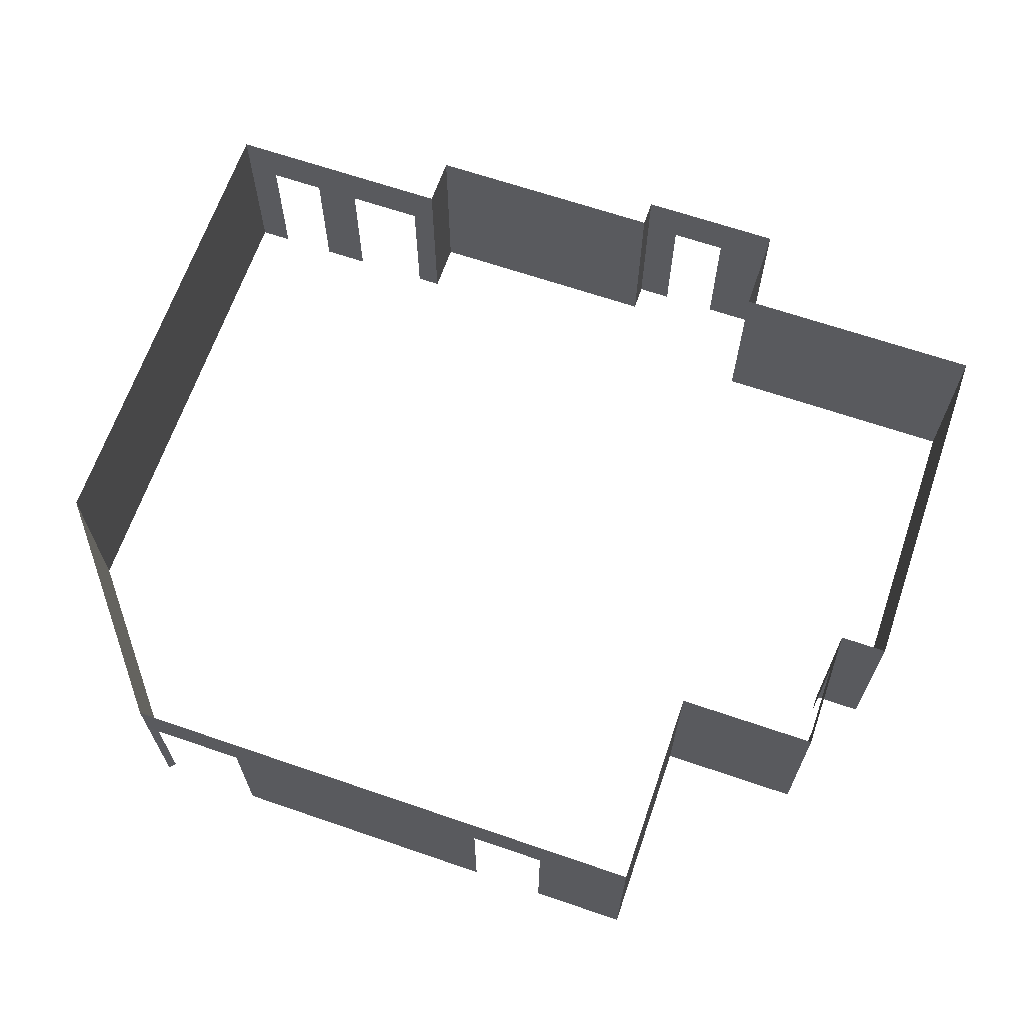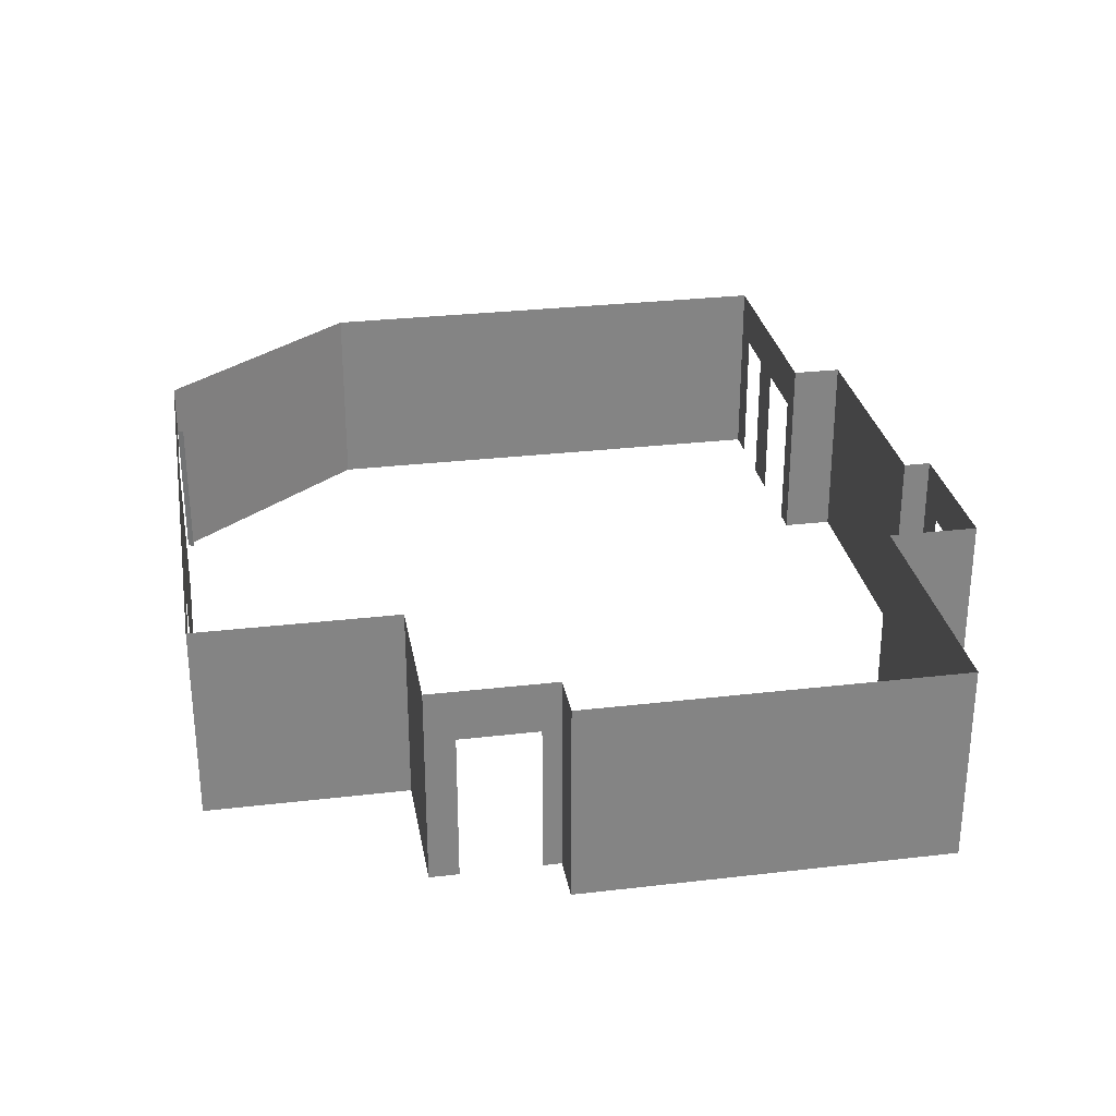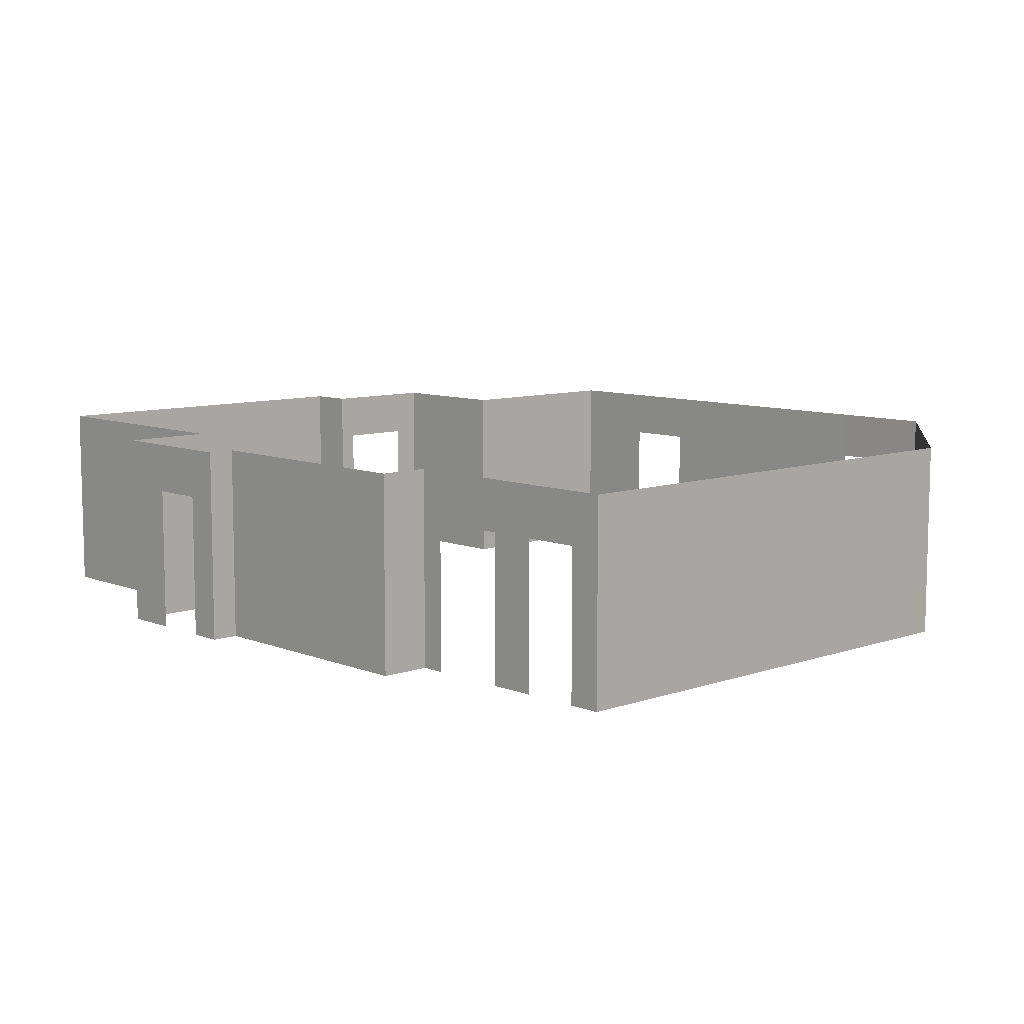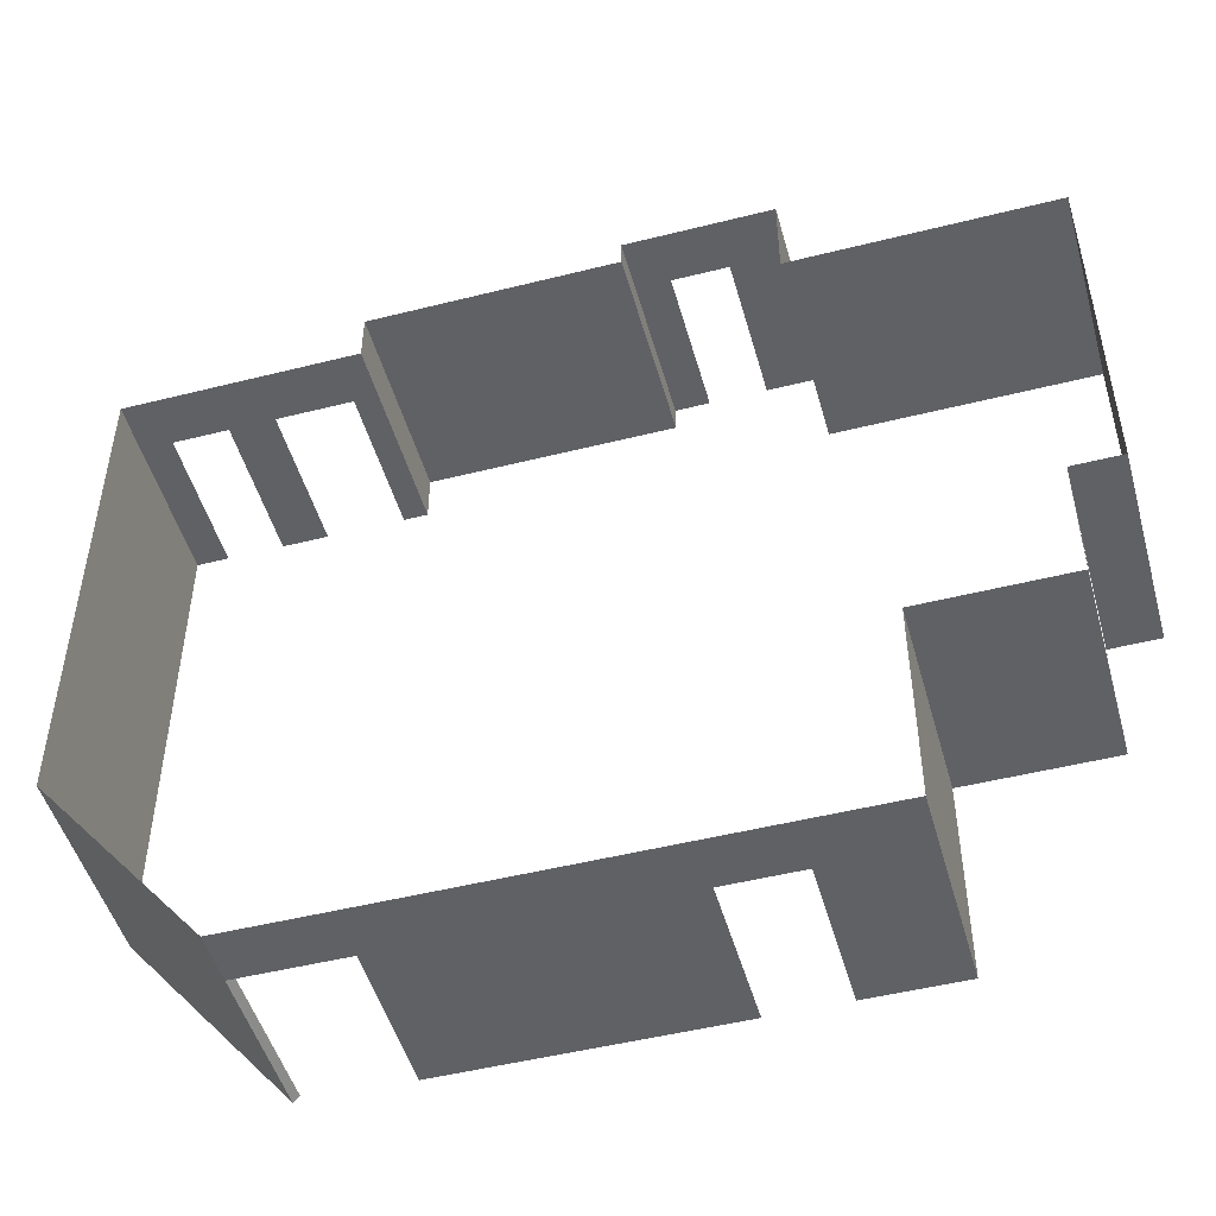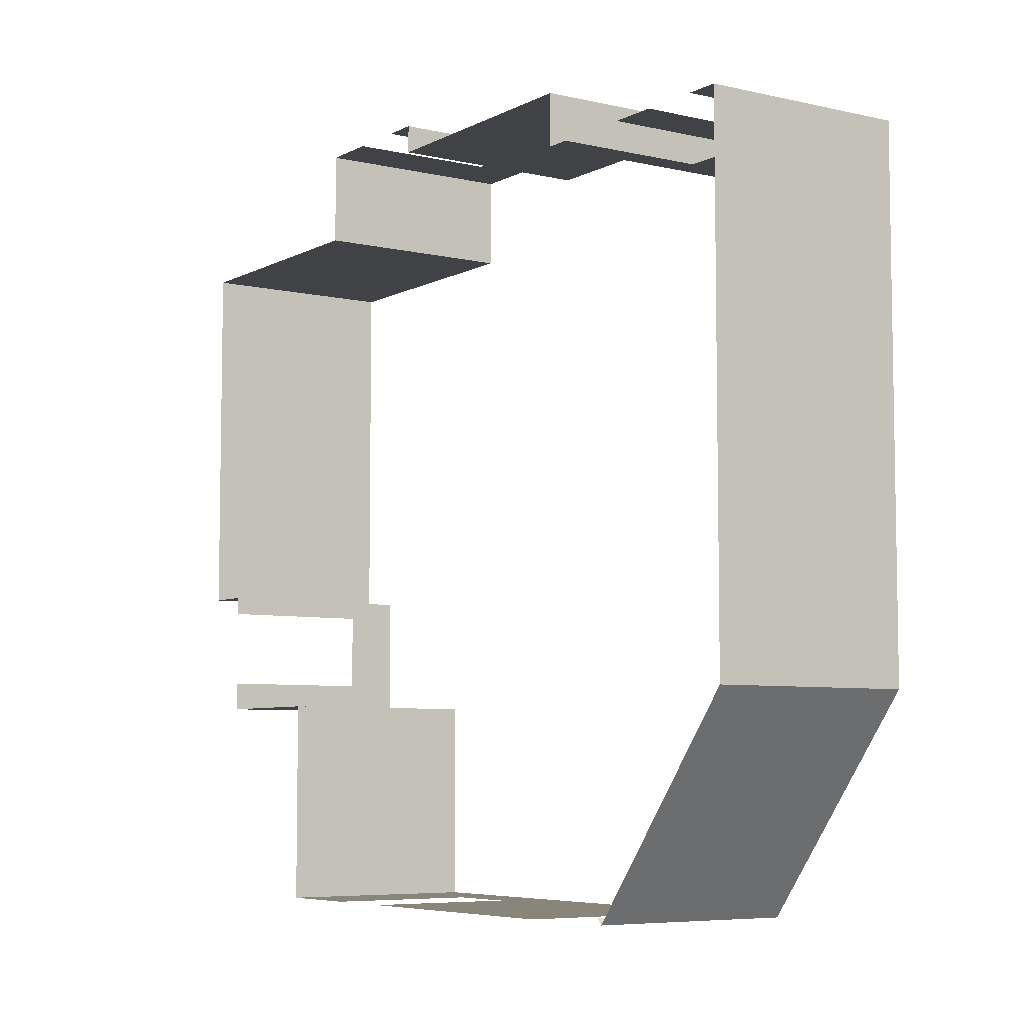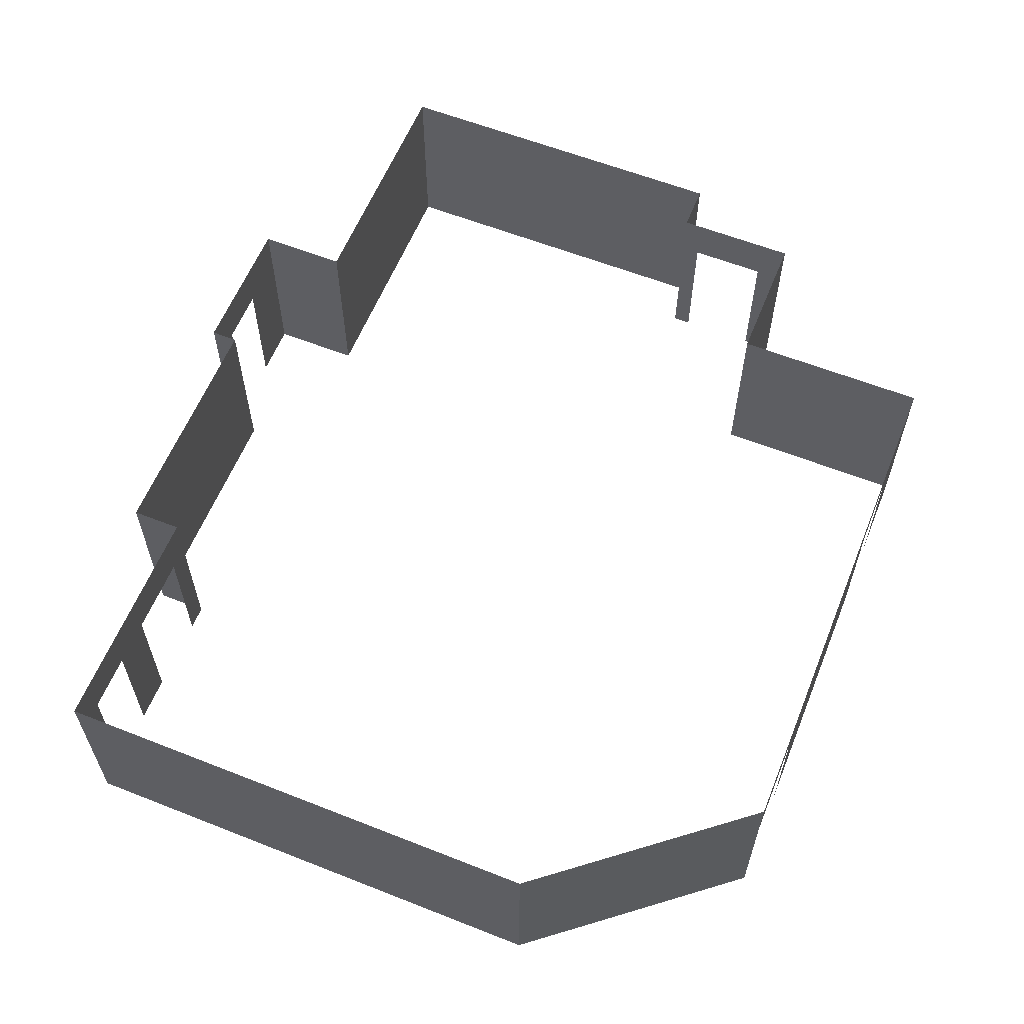
<metadata>
{"format":"obj","ext":"obj","renderer":"f3d","projection":"perspective","resolution":1024,"background":"white","views":[{"elev":66.0,"azim":-161.0,"up":"+Y"},{"elev":29.0,"azim":-99.9,"up":"+Y"},{"elev":8.8,"azim":46.9,"up":"+Y"},{"elev":-49.1,"azim":-164.4,"up":"+Z"},{"elev":-6.4,"azim":55.8,"up":"+Z"},{"elev":60.2,"azim":112.0,"up":"+Y"}]}
</metadata>
<code>
o Cube.001
v -0.07551 -1 0.07551
v -0.07551 5.38 0.07551
v -0.07551 -1 -0.07551
v -0.07551 5.38 -0.07551
v 8.249 -1 0.07551
v 8.249 5.38 0.07551
v 8.371 5.38 2.962
v 8.371 -1 2.962
v 8.249 -1 2.962
v 8.249 5.38 2.962
v 8.249 -1 2.83
v 8.249 5.38 2.83
v 10.04 5.38 2.962
v 10.04 -1 2.962
v 0.1021 5.38 0.07551
v 0.1021 -1 0.07551
v -0.07551 5.38 -11.73
v -0.07551 -1 -11.73
v 0.1021 -1 -11.73
v 0.1021 5.38 -11.73
v -0.07551 5.38 -11.53
v -0.07551 -1 -11.53
v 1.457 -1 -11.73
v 1.457 5.38 -11.73
v 1.457 -1 -12.31
v 1.457 5.38 -12.31
v 1.457 -1 -14.8
v 1.457 5.38 -14.8
v 1.654 5.38 -15.72
v 1.654 -1 -15.72
v 1.457 -1 -15.72
v 1.457 5.38 -15.72
v 1.457 5.38 -15.52
v 1.457 -1 -15.52
v 5.978 5.38 -15.72
v 5.978 -1 -15.72
v 5.978 -1 -22.18
v 6.225 -1 -22.18
v 6.225 5.38 -22.18
v 5.978 5.38 -22.18
v 5.978 5.38 -21.97
v 5.978 -1 -21.97
v 8.955 5.38 -22.18
v 8.955 -1 -22.18
v 11.31 5.38 -22.18
v 11.31 -1 -22.18
v 12.53 5.38 -22.18
v 12.53 -1 -22.18
v 12.79 5.38 -22.18
v 12.79 -1 -22.18
v 15.31 -1 -22.18
v 15.31 5.38 -22.18
v 15.51 -1 -22.18
v 15.51 5.38 -22.18
v 20.04 -1 -22.18
v 20.04 5.38 -22.18
v 11.87 5.38 2.962
v 11.87 -1 2.962
v 12.98 5.38 2.962
v 12.98 -1 2.962
v 12.98 -1 2.83
v 12.98 5.38 2.83
v 12.85 -1 2.962
v 12.85 5.38 2.962
v 12.98 5.38 2.086
v 12.98 -1 2.086
v 21 -1 1.917
v 21 -1 2.086
v 21 5.38 2.086
v 21 5.38 1.917
v 20.82 -1 2.086
v 20.82 5.38 2.086
v 21 -1 0.4597
v 21 5.38 0.4597
v 21.77 -1 0.4597
v 21.77 5.38 0.4597
v 24.28 -1 0.4597
v 24.28 5.38 0.4597
v 25.77 -1 0.4597
v 25.77 5.38 0.4597
v 25.19 -1 0.4597
v 25.19 5.38 0.4597
v 24.86 -1 0.4597
v 24.86 5.38 0.4597
v 27.6 -1 0.4597
v 27.6 5.38 0.4597
v 28.64 -1 0.241
v 28.64 -1 0.4597
v 28.64 5.38 0.241
v 28.64 5.38 0.4597
v 28.38 5.38 0.4597
v 28.38 -1 0.4597
v 28.64 -1 -15.67
v 28.64 5.38 -15.67
v 23.37 -1 -22.17
v 23.37 5.38 -22.17
v 23.19 -1 -21.97
v 25.86 5.38 -19.09
v 25.86 -1 -19.09
v 26.1 5.38 -18.8
v 26.1 -1 -18.8
v 28.64 5.38 -10.14
v 28.64 -1 -10.14
v 28.64 -1 -9.97
v 28.64 5.38 -9.97
v -0.07551 3.763 0.07551
v -0.07551 3.763 -0.07551
v 8.249 3.763 0.07551
v 8.371 3.763 2.962
v 8.249 3.763 2.962
v 8.249 3.763 2.83
v 10.04 3.763 2.962
v 0.1021 3.763 0.07551
v -0.07551 3.763 -11.73
v 0.1021 3.763 -11.73
v -0.07551 3.763 -11.53
v 1.457 3.763 -11.73
v 1.457 3.763 -12.31
v 1.457 3.763 -14.8
v 1.654 3.763 -15.72
v 1.457 3.763 -15.72
v 1.457 3.763 -15.52
v 5.978 3.763 -15.72
v 6.225 3.763 -22.18
v 5.978 3.763 -22.18
v 5.978 3.763 -21.97
v 8.955 3.763 -22.18
v 27.6 3.763 0.4597
v 28.64 3.763 0.4597
v 28.64 3.763 0.241
v 28.38 3.763 0.4597
v 28.64 3.763 -15.67
v 23.37 3.763 -22.17
v 23.19 3.763 -21.97
v 25.86 3.763 -19.09
v 26.1 3.763 -18.8
v 28.64 3.763 -10.14
v 28.64 3.763 -9.97
v 11.87 3.763 2.962
v 12.98 3.763 2.962
v 12.98 3.763 2.83
v 12.85 3.763 2.962
v 12.98 3.763 2.086
v 21 3.763 2.086
v 21 3.763 1.917
v 20.82 3.763 2.086
v 21 3.763 0.4597
v 21.77 3.763 0.4597
v 11.31 3.763 -22.18
v 12.79 3.763 -22.18
v 12.53 3.763 -22.18
v 15.31 3.763 -22.18
v 15.51 3.763 -22.18
v 20.04 3.763 -22.18
v 24.28 3.763 0.4597
v 25.77 3.763 0.4597
v 25.19 3.763 0.4597
v 24.86 3.763 0.4597
f 106 2 4 107
f 113 15 2 106
f 111 11 9 110
f 109 7 10 110
f 108 5 11 111
f 109 8 14 112
f 116 21 17 114
f 108 6 15 113
f 114 17 20 115
f 107 4 21 116
f 117 24 26 118
f 115 20 24 117
f 119 28 33 122
f 121 32 29 120
f 122 33 32 121
f 120 29 35 123
f 125 40 39 124
f 126 41 40 125
f 123 35 41 126
f 124 39 43 127
f 149 45 47 151
f 151 47 49 150
f 152 52 54 153
f 150 49 52 152
f 153 54 56 154
f 141 61 66 143
f 141 62 59 140
f 142 63 60 140
f 139 58 63 142
f 144 68 67 145
f 146 71 68 144
f 143 66 71 146
f 145 67 73 147
f 147 73 75 148
f 157 81 79 156
f 158 83 81 157
f 155 77 83 158
f 129 88 87 130
f 131 92 88 129
f 128 85 92 131
f 137 103 93 132
f 135 99 95 133
f 136 101 99 135
f 132 93 101 136
f 138 104 103 137
f 130 87 104 138
f 19 115 117 23
f 23 117 118 25
f 3 107 116 22
f 18 114 115 19
f 5 108 113 16
f 22 116 114 18
f 7 109 112 13
f 6 108 111 12
f 8 109 110 9
f 12 111 110 10
f 16 113 106 1
f 1 106 107 3
f 38 124 127 44
f 36 123 126 42
f 42 126 125 37
f 37 125 124 38
f 30 120 123 36
f 34 122 121 31
f 31 121 120 30
f 27 119 122 34
f 89 130 138 105
f 105 138 137 102
f 94 132 136 100
f 100 136 135 98
f 98 135 133 96
f 97 134 133 95
f 102 137 132 94
f 86 128 131 91
f 91 131 129 90
f 90 129 130 89
f 74 147 148 76
f 70 145 147 74
f 65 143 146 72
f 72 146 144 69
f 69 144 145 70
f 57 139 142 64
f 64 142 140 59
f 61 141 140 60
f 62 141 143 65
f 53 153 154 55
f 50 150 152 51
f 51 152 153 53
f 48 151 150 50
f 46 149 151 48
f 57 13 112 139
f 28 119 118 26
f 149 127 43 45
f 154 56 96 133
f 78 155 158 84
f 84 158 157 82
f 82 157 156 80
f 155 78 76 148
f 128 86 80 156

</code>
